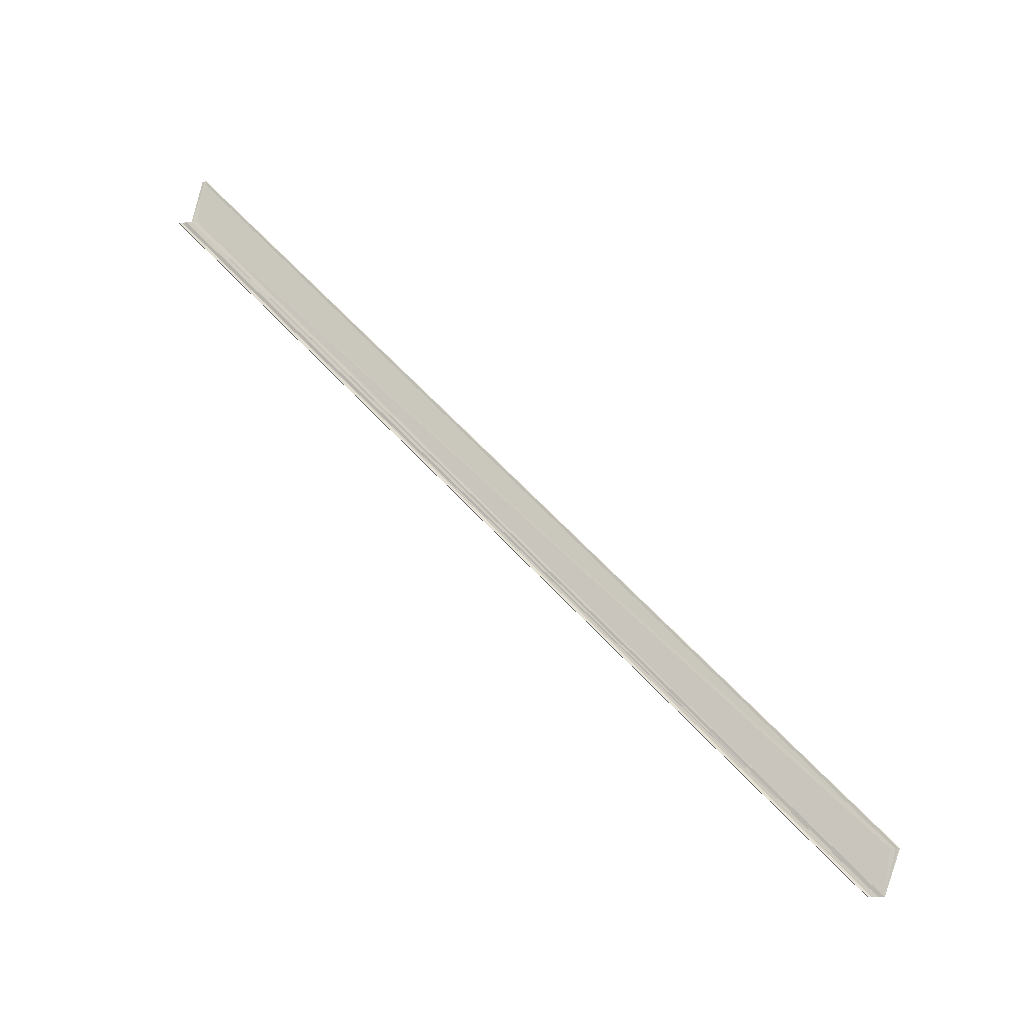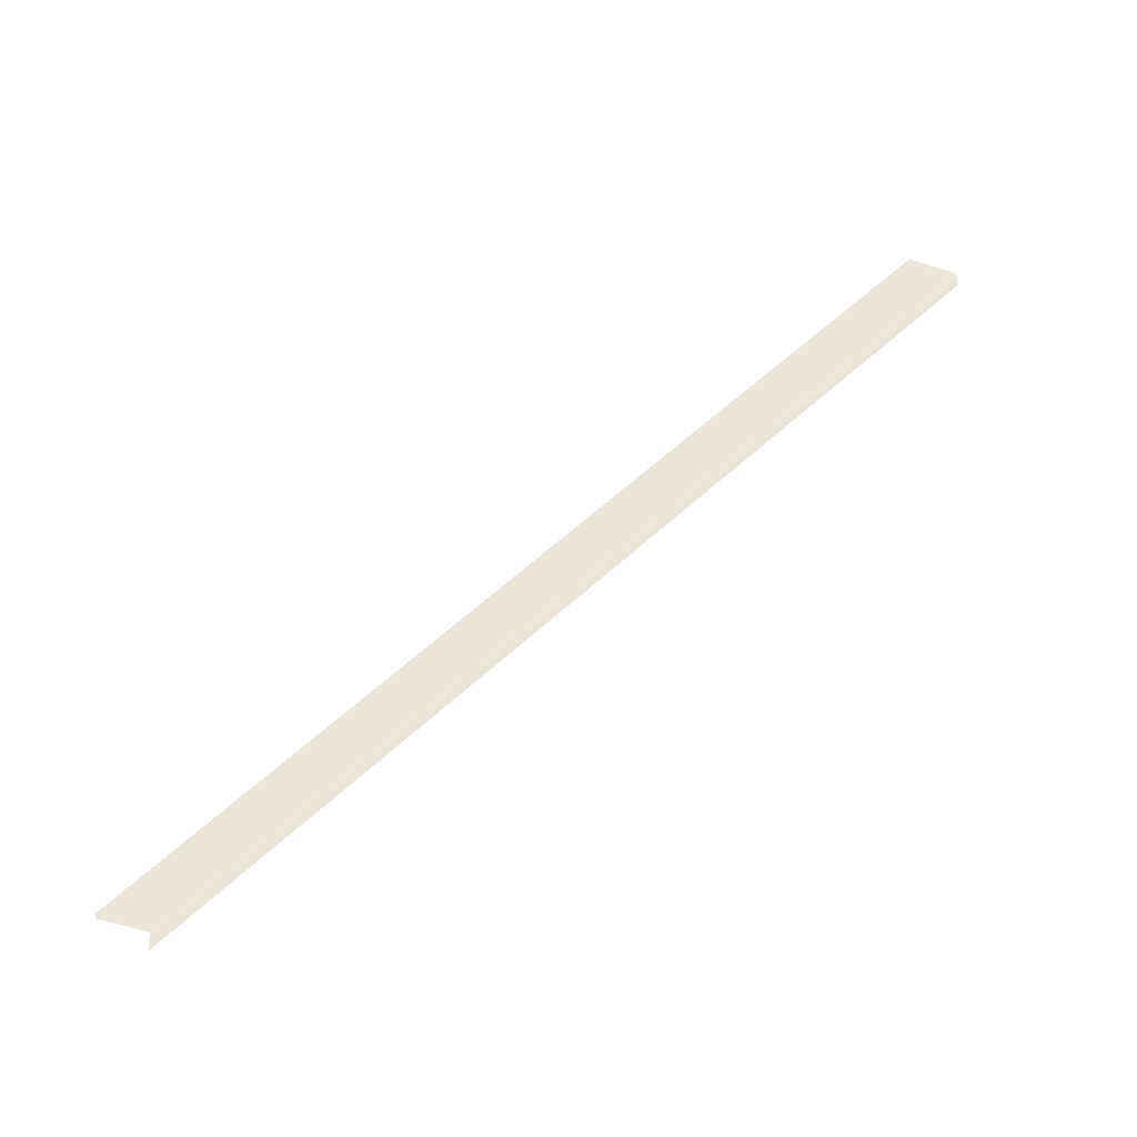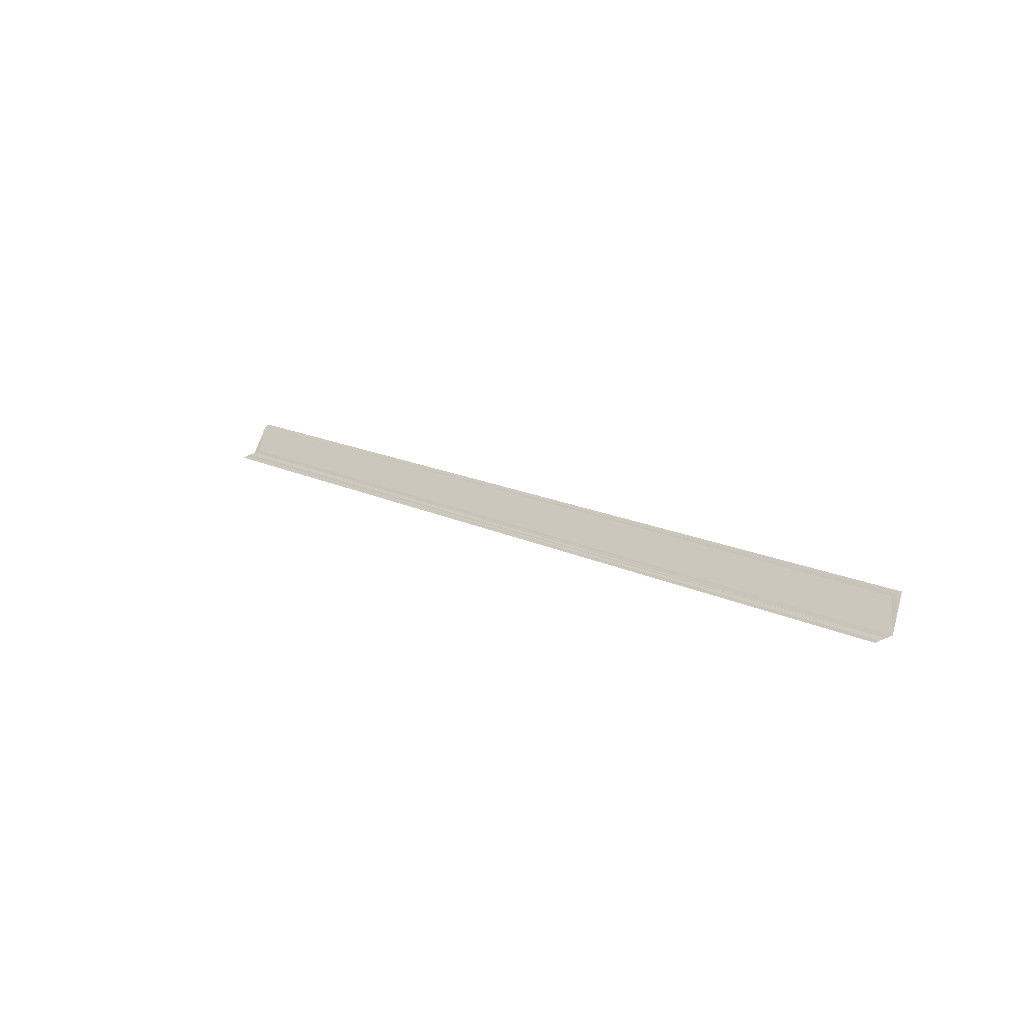
<metadata>
{"format":"obj","ext":"obj","renderer":"f3d","projection":"perspective","resolution":1024,"background":"white","views":[{"elev":-11.1,"azim":-75.8,"up":"+Y"},{"elev":-32.4,"azim":-93.0,"up":"+Z"},{"elev":-50.8,"azim":-59.2,"up":"+Y"}]}
</metadata>
<code>
o 22152
v 2220 1873 12.6
v 2220 1873 12.6
v 2220 1873 12.76
v 2220 1873 12.6
v 2220 1873 12.76
v 2220 1873 12.6
v 2220 1873 12.6
v 2220 1873 12.76
v 2220 1873 12.6
v 2220 1873 12.76
v 2220 1873 12.6
v 2220 1873 12.76
v 2220 1873 12.61
v 2220 1873 12.61
v 2220 1873 12.61
v 2220 1873 12.61
v 2220 1873 12.77
v 2220 1873 12.61
v 2220 1873 12.61
v 2220 1873 12.61
v 2220 1873 12.61
v 2220 1873 12.77
v 2220 1873 12.61
v 2220 1873 12.61
v 2220 1873 12.6
v 2220 1873 12.61
v 2220 1873 12.61
v 2220 1873 12.77
v 2220 1873 12.61
v 2220 1873 12.77
v 2220 1873 12.61
v 2220 1873 12.61
v 2220 1873 12.77
v 2220 1873 12.61
v 2220 1873 12.77
v 2220 1873 12.61
v 2220 1873 12.77
v 2220 1873 12.6
v 2220 1873 12.61
v 2220 1873 12.61
v 2220 1873 12.77
v 2220 1873 12.6
v 2220 1873 12.76
v 2220 1873 12.76
v 2220 1873 12.6
v 2220 1873 12.6
v 2220 1873 12.6
v 2220 1873 12.76
v 2220 1873 12.76
v 2220 1873 12.6
v 2220 1873 12.6
v 2220 1873 12.6
v 2220 1873 12.76
v 2220 1873 12.76
v 2220 1873 12.77
v 2220 1873 12.77
v 2220 1873 12.77
v 2220 1873 12.77
f 1 2 3
f 4 2 5
f 4 6 5
f 7 6 8
f 8 9 10
f 5 9 10
f 5 11 12
f 3 11 12
f 1 13 3
f 1 14 15
f 16 13 17
f 16 18 17
f 1 18 19
f 1 18 20
f 21 18 22
f 1 23 24
f 25 26 24
f 22 27 28
f 17 27 28
f 29 23 30
f 29 31 30
f 30 32 33
f 17 34 35
f 3 34 35
f 36 31 37
f 36 38 37
f 38 39 40
f 30 40 41
f 37 40 41
f 37 42 43
f 44 42 43
f 45 38 44
f 45 46 44
f 44 47 48
f 49 47 48
f 50 46 49
f 50 51 49
f 49 52 53
f 54 55 41
f 54 56 41
f 54 56 33
f 54 57 35
f 54 57 28
f 54 58 28

</code>
